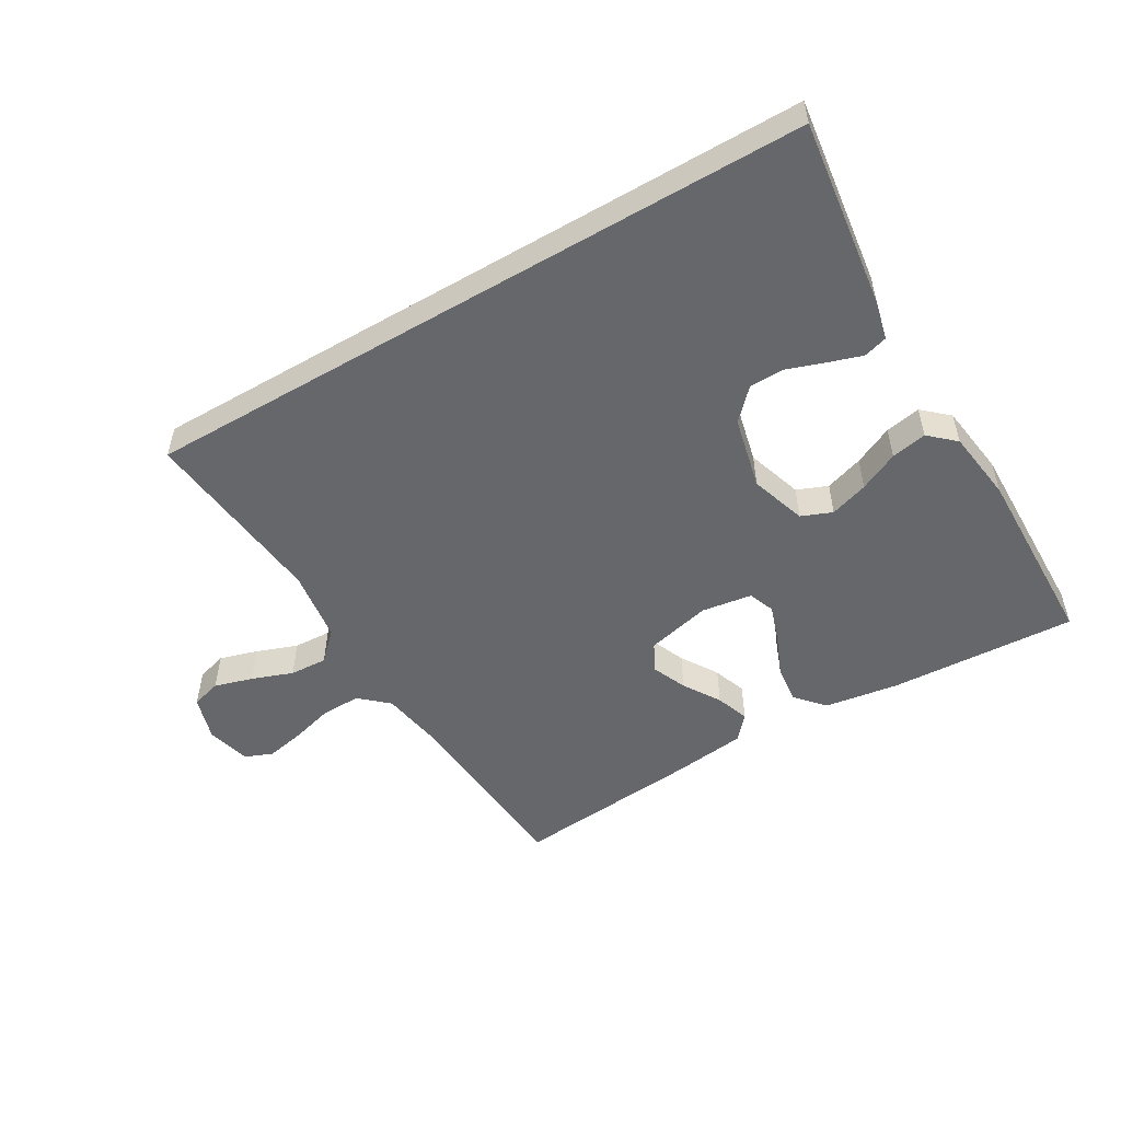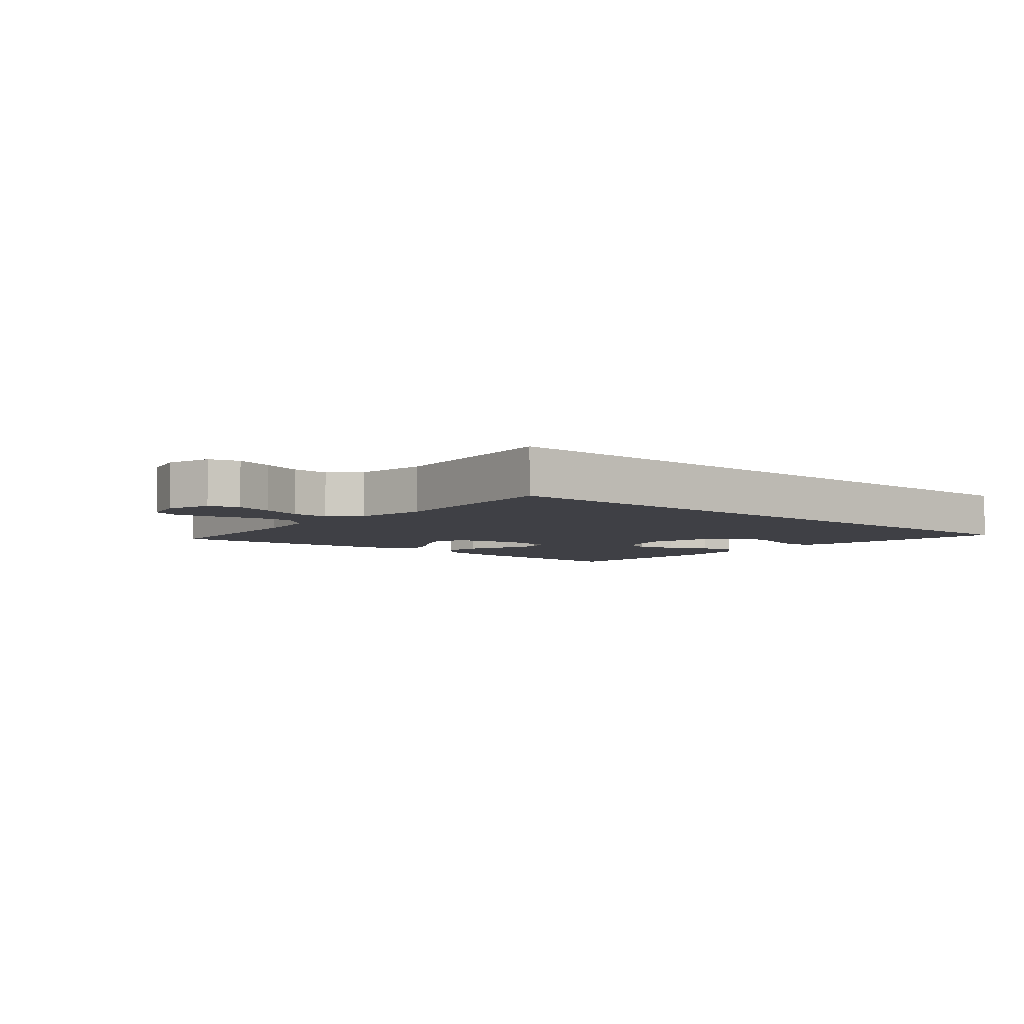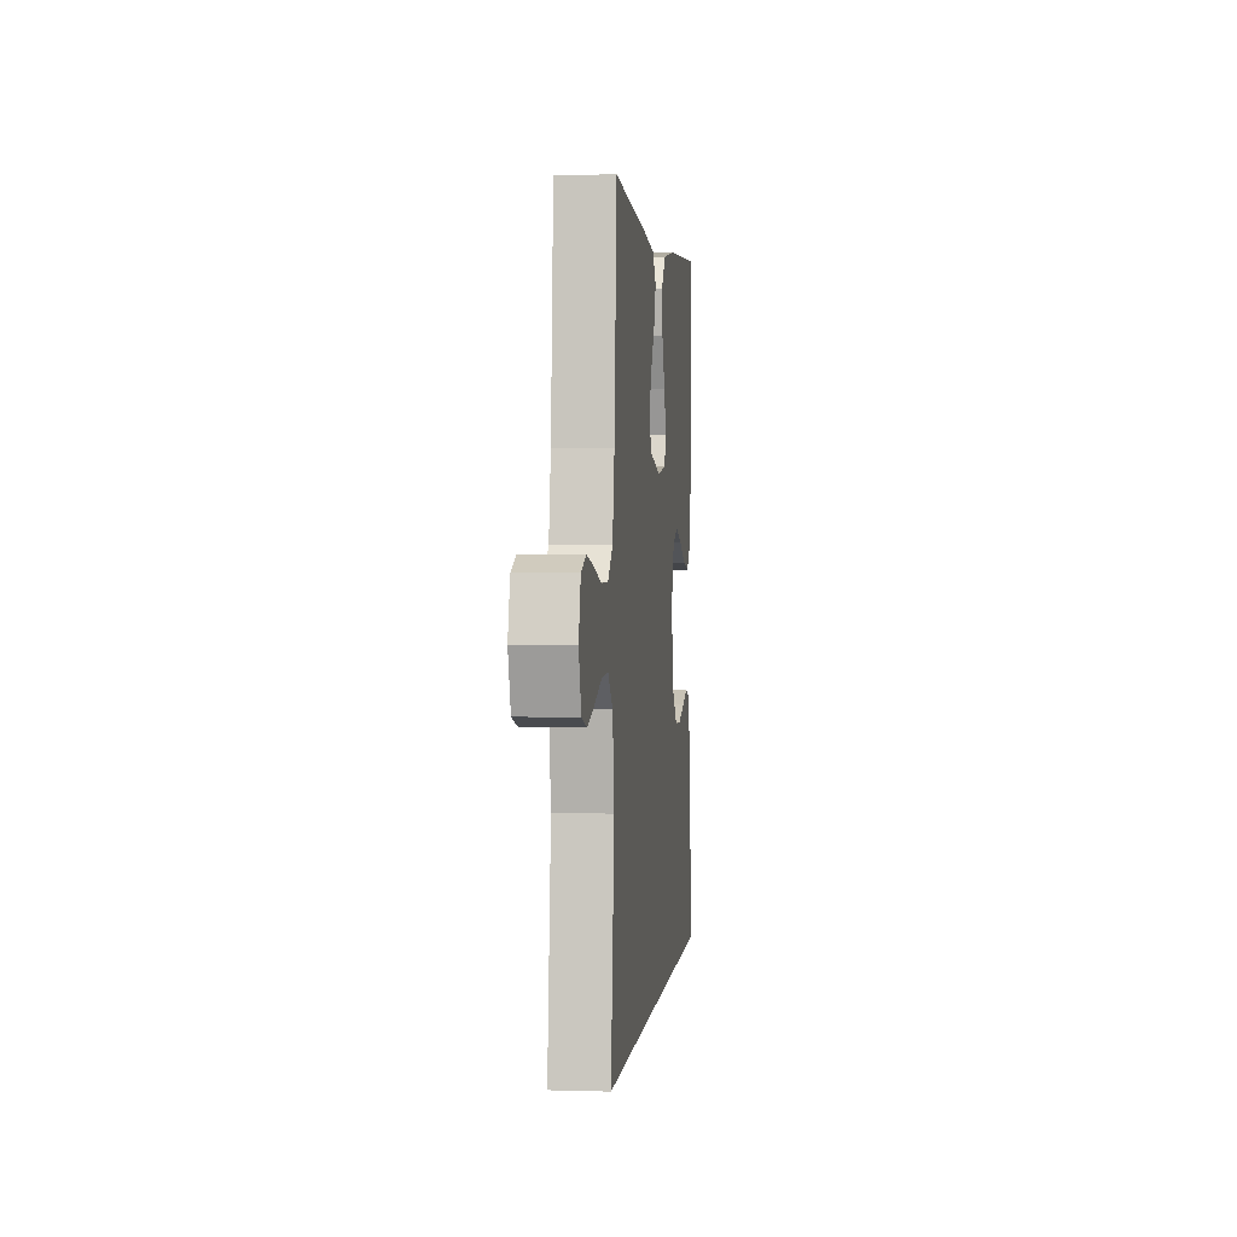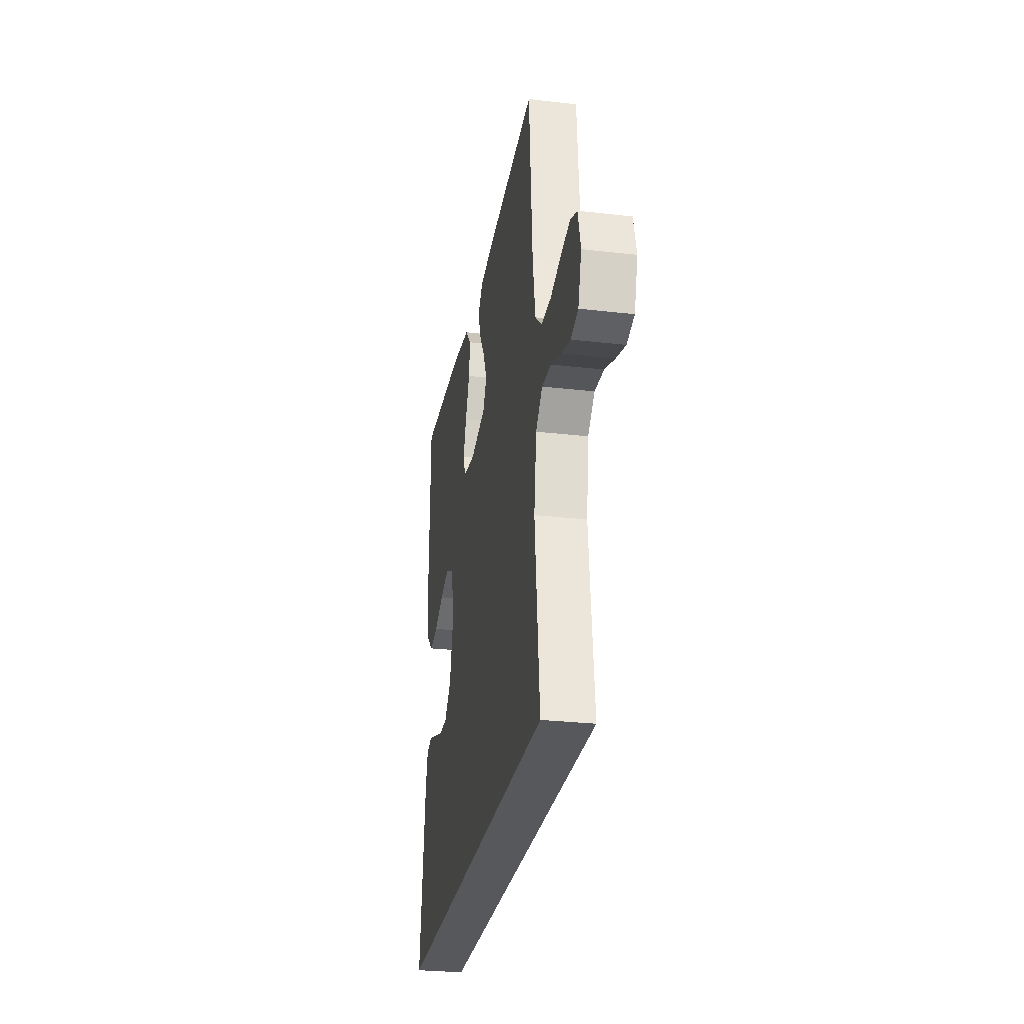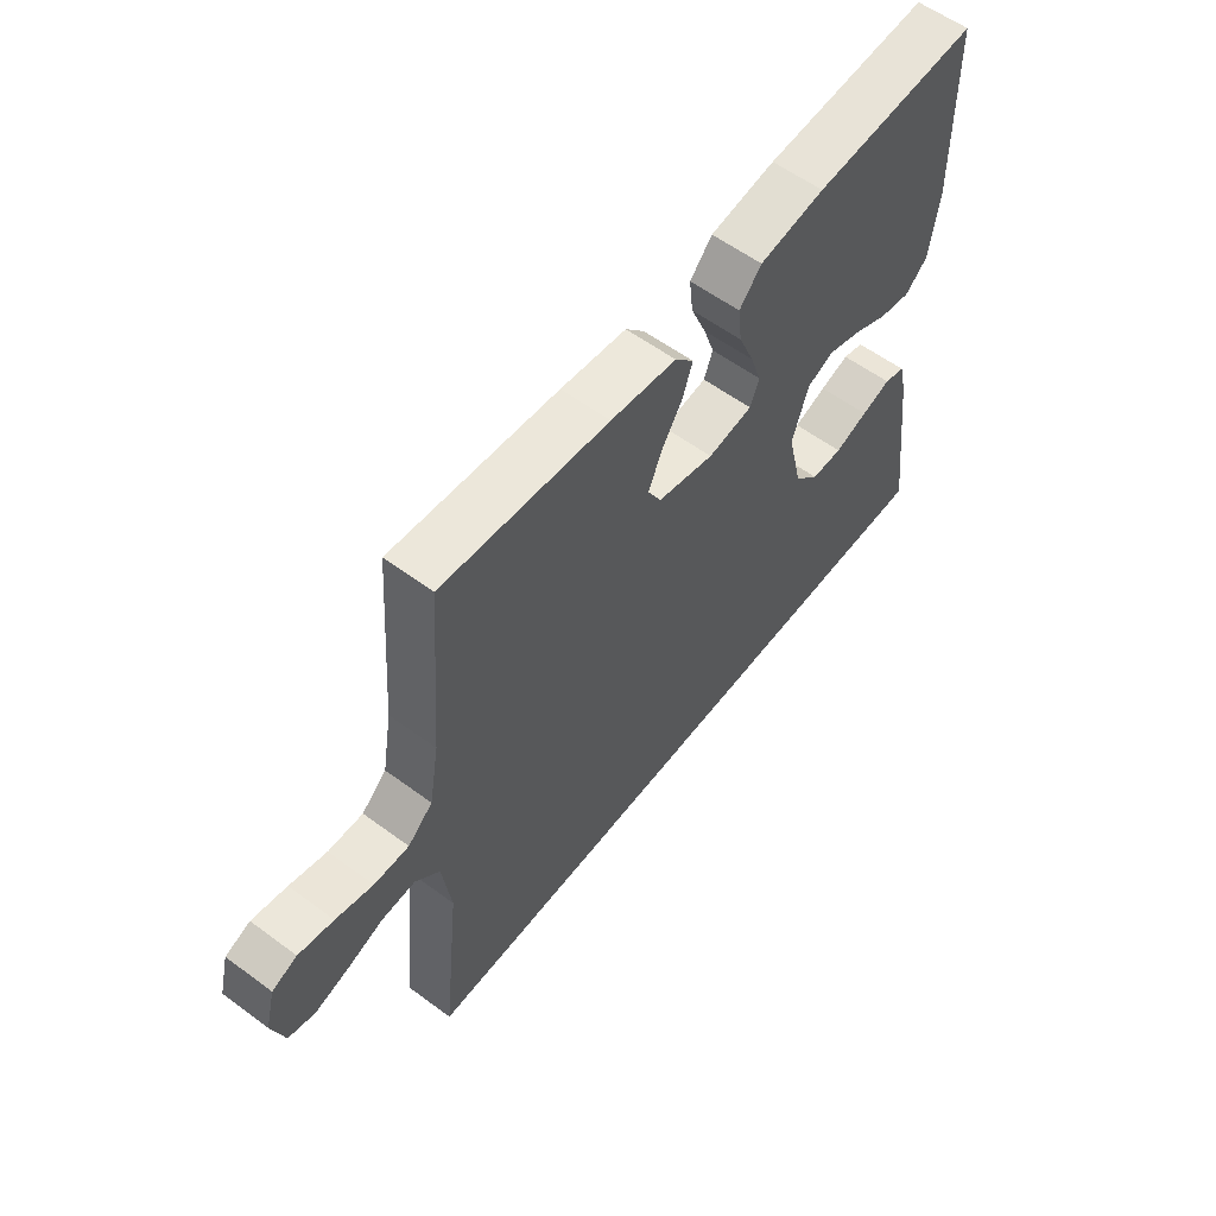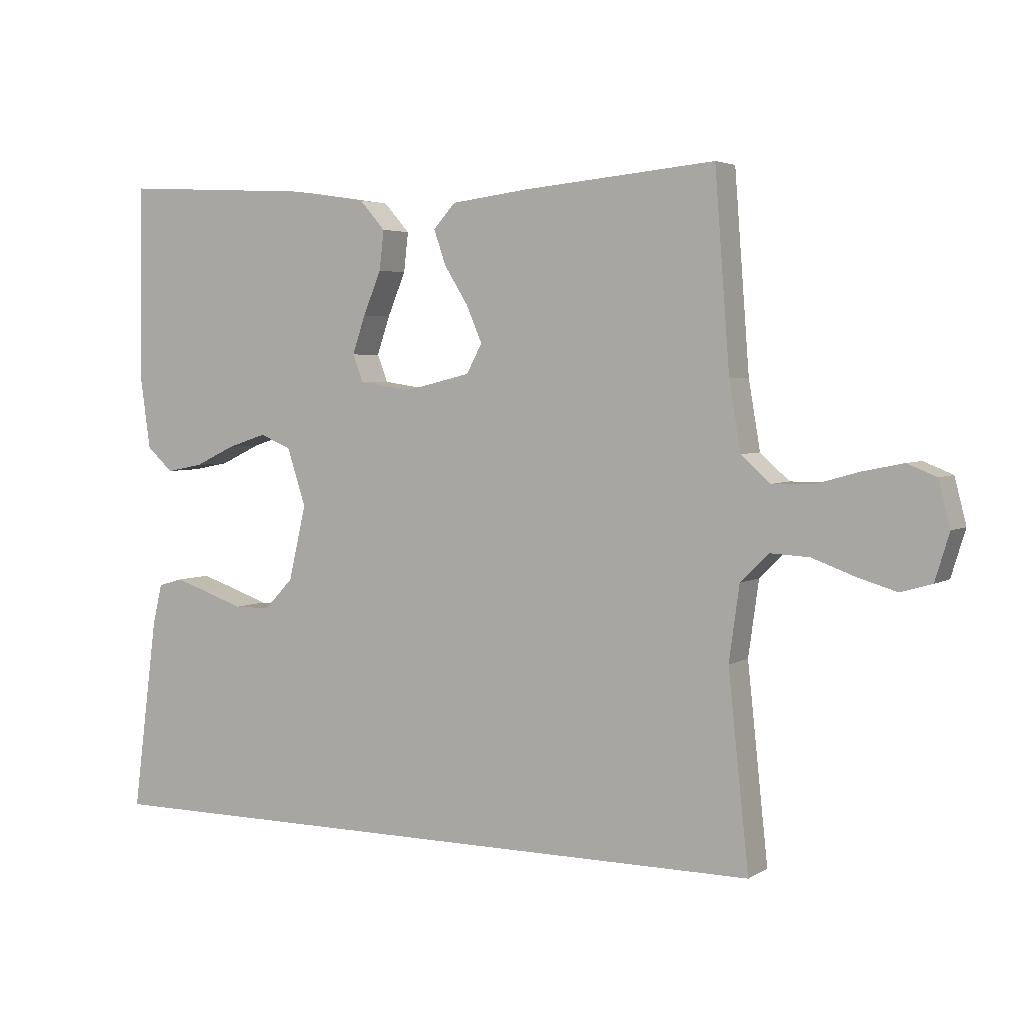
<metadata>
{"format":"obj","ext":"obj","renderer":"f3d","projection":"perspective","resolution":1024,"background":"white","views":[{"elev":-52.1,"azim":-149.6,"up":"+Y"},{"elev":-5.2,"azim":139.3,"up":"+Y"},{"elev":2.2,"azim":96.2,"up":"+Z"},{"elev":-28.1,"azim":80.0,"up":"+Z"},{"elev":58.1,"azim":127.4,"up":"+Z"},{"elev":3.9,"azim":28.9,"up":"+Z"}]}
</metadata>
<code>
v 0.5 0.07 0.5
v 0.523 0.07 0.2
v 0.541 0.07 0.095
v 0.586 0.07 0.055
v 0.649 0.07 0.056
v 0.716 0.07 0.075
v 0.779 0.07 0.088
v 0.824 0.07 0.07
v 0.842 0.07 0
v 0.82 0.07 -0.072
v 0.772 0.07 -0.086
v 0.711 0.07 -0.068
v 0.645 0.07 -0.044
v 0.585 0.07 -0.041
v 0.541 0.07 -0.084
v 0.525 0.07 -0.2
v 0.557 0.07 -0.5
v -0.523 0.07 -0.5
v -0.484 0.07 -0.2
v -0.469 0.07 -0.137
v -0.431 0.07 -0.126
v -0.378 0.07 -0.143
v -0.318 0.07 -0.164
v -0.261 0.07 -0.163
v -0.216 0.07 -0.116
v -0.189 0.07 0
v -0.218 0.07 0.089
v -0.267 0.07 0.109
v -0.328 0.07 0.089
v -0.391 0.07 0.059
v -0.448 0.07 0.048
v -0.489 0.07 0.085
v -0.505 0.07 0.2
v -0.5 0.07 0.5
v -0.2 0.07 0.484
v -0.082 0.07 0.466
v -0.042 0.07 0.421
v -0.049 0.07 0.36
v -0.077 0.07 0.293
v -0.097 0.07 0.234
v -0.081 0.07 0.192
v 0 0.07 0.18
v 0.103 0.07 0.205
v 0.127 0.07 0.25
v 0.103 0.07 0.306
v 0.066 0.07 0.365
v 0.047 0.07 0.419
v 0.081 0.07 0.457
v 0.2 0.07 0.472
v 0.5 0 0.5
v 0.523 0 0.2
v 0.541 0 0.095
v 0.586 0 0.055
v 0.649 0 0.056
v 0.716 0 0.075
v 0.779 0 0.088
v 0.824 0 0.07
v 0.842 0 0
v 0.82 0 -0.072
v 0.772 0 -0.086
v 0.711 0 -0.068
v 0.645 0 -0.044
v 0.585 0 -0.041
v 0.541 0 -0.084
v 0.525 0 -0.2
v 0.557 0 -0.5
v -0.523 0 -0.5
v -0.484 0 -0.2
v -0.469 0 -0.137
v -0.431 0 -0.126
v -0.378 0 -0.143
v -0.318 0 -0.164
v -0.261 0 -0.163
v -0.216 0 -0.116
v -0.189 0 0
v -0.218 0 0.089
v -0.267 0 0.109
v -0.328 0 0.089
v -0.391 0 0.059
v -0.448 0 0.048
v -0.489 0 0.085
v -0.505 0 0.2
v -0.5 0 0.5
v -0.2 0 0.484
v -0.082 0 0.466
v -0.042 0 0.421
v -0.049 0 0.36
v -0.077 0 0.293
v -0.097 0 0.234
v -0.081 0 0.192
v 0 0 0.18
v 0.103 0 0.205
v 0.127 0 0.25
v 0.103 0 0.306
v 0.066 0 0.365
v 0.047 0 0.419
v 0.081 0 0.457
v 0.2 0 0.472
f 48 49 1 2
f 45 46 47 48
f 44 45 48 2
f 43 44 2 3
f 42 43 3 4
f 41 42 4
f 36 37 38 39
f 36 39 40
f 35 36 40
f 34 35 40 41
f 32 33 34 41
f 29 30 31 32
f 28 29 32 41
f 20 21 22 23
f 18 19 20 23
f 16 17 18 23
f 16 23 24
f 15 16 24 25
f 10 11 12 13
f 8 9 10 13
f 8 13 14
f 5 6 7 8
f 5 8 14
f 4 5 14 15
f 27 28 41 4
f 26 27 4 15
f 15 25 26
f 51 50 98 97
f 97 96 95 94
f 51 97 94 93
f 52 51 93 92
f 53 52 92 91
f 53 91 90
f 88 87 86 85
f 89 88 85
f 89 85 84
f 90 89 84 83
f 90 83 82 81
f 81 80 79 78
f 90 81 78 77
f 72 71 70 69
f 72 69 68 67
f 72 67 66 65
f 73 72 65
f 74 73 65 64
f 62 61 60 59
f 62 59 58 57
f 63 62 57
f 57 56 55 54
f 63 57 54
f 64 63 54 53
f 53 90 77 76
f 64 53 76 75
f 75 74 64
f 1 50 51 2
f 2 51 52 3
f 3 52 53 4
f 4 53 54 5
f 5 54 55 6
f 6 55 56 7
f 7 56 57 8
f 8 57 58 9
f 9 58 59 10
f 10 59 60 11
f 11 60 61 12
f 12 61 62 13
f 13 62 63 14
f 14 63 64 15
f 15 64 65 16
f 16 65 66 17
f 17 66 67 18
f 18 67 68 19
f 19 68 69 20
f 20 69 70 21
f 21 70 71 22
f 22 71 72 23
f 23 72 73 24
f 24 73 74 25
f 25 74 75 26
f 26 75 76 27
f 27 76 77 28
f 28 77 78 29
f 29 78 79 30
f 30 79 80 31
f 31 80 81 32
f 32 81 82 33
f 33 82 83 34
f 34 83 84 35
f 35 84 85 36
f 36 85 86 37
f 37 86 87 38
f 38 87 88 39
f 39 88 89 40
f 40 89 90 41
f 41 90 91 42
f 42 91 92 43
f 43 92 93 44
f 44 93 94 45
f 45 94 95 46
f 46 95 96 47
f 47 96 97 48
f 48 97 98 49
f 49 98 50 1

</code>
